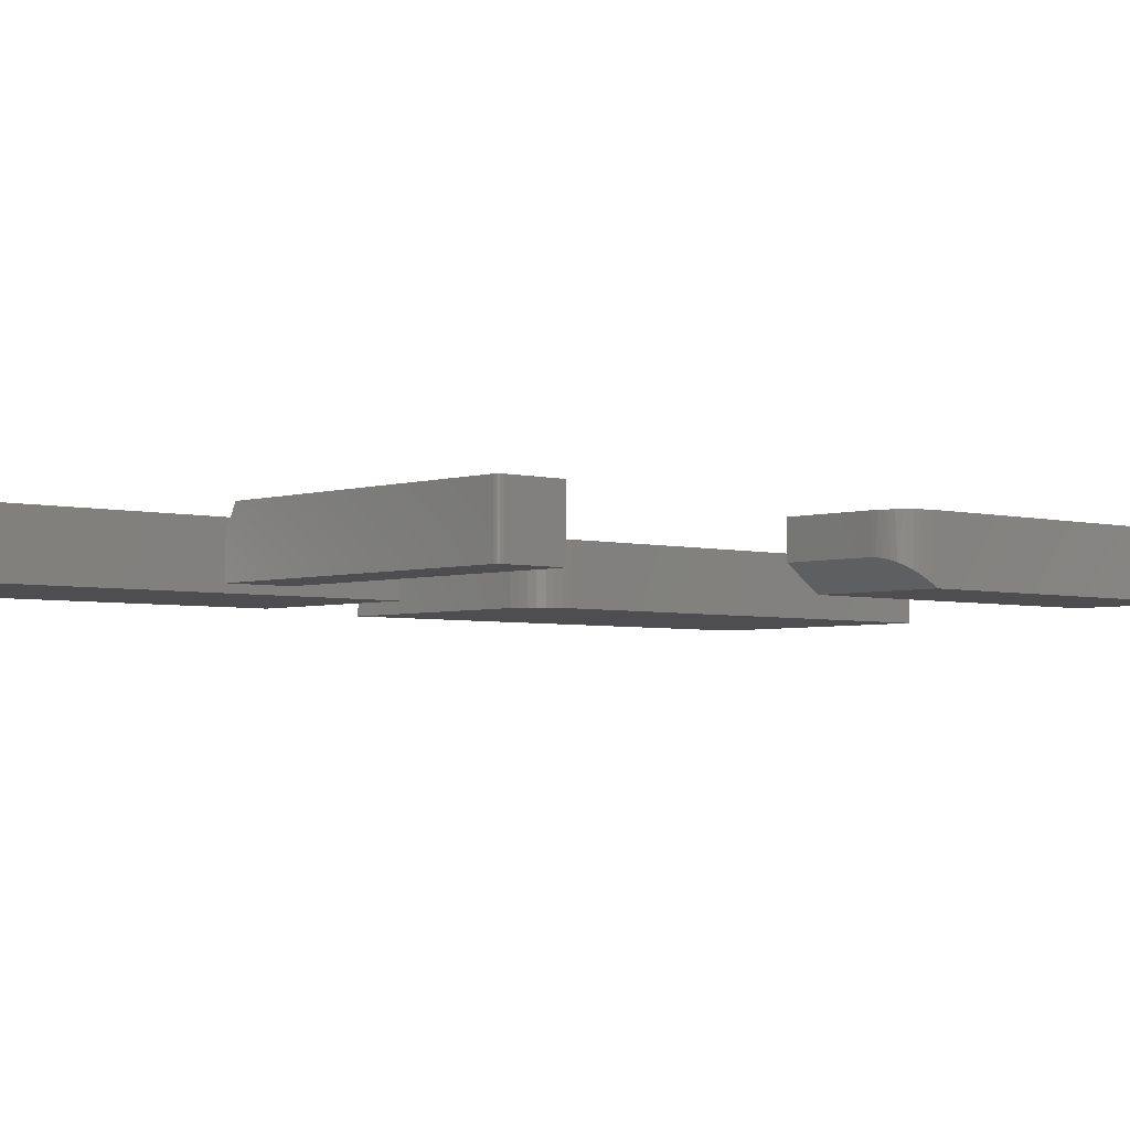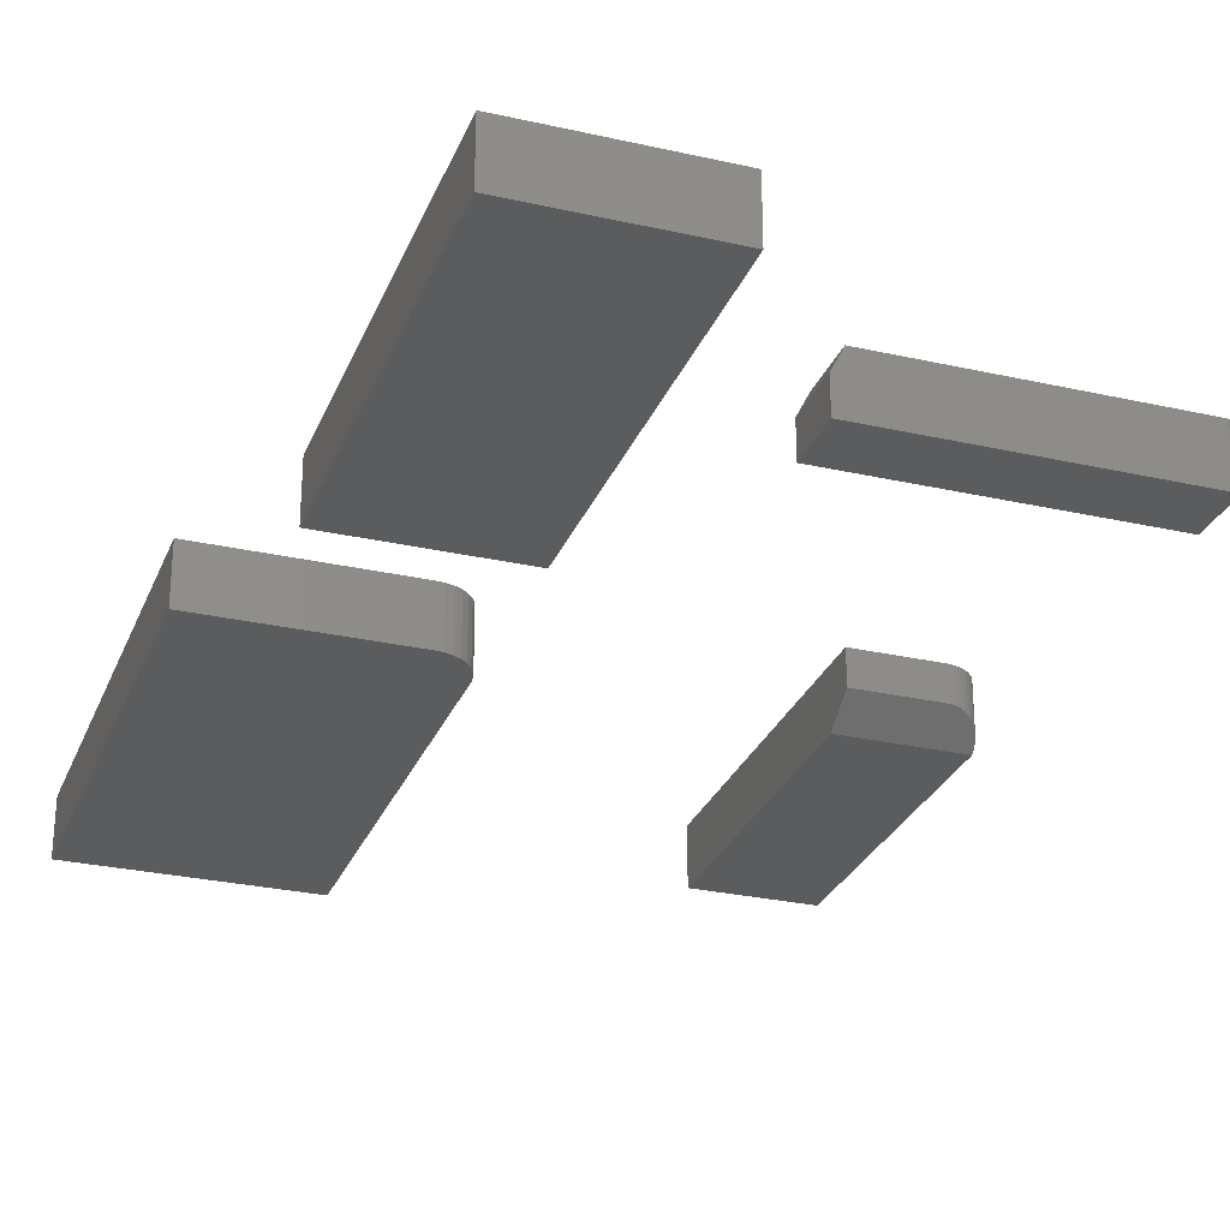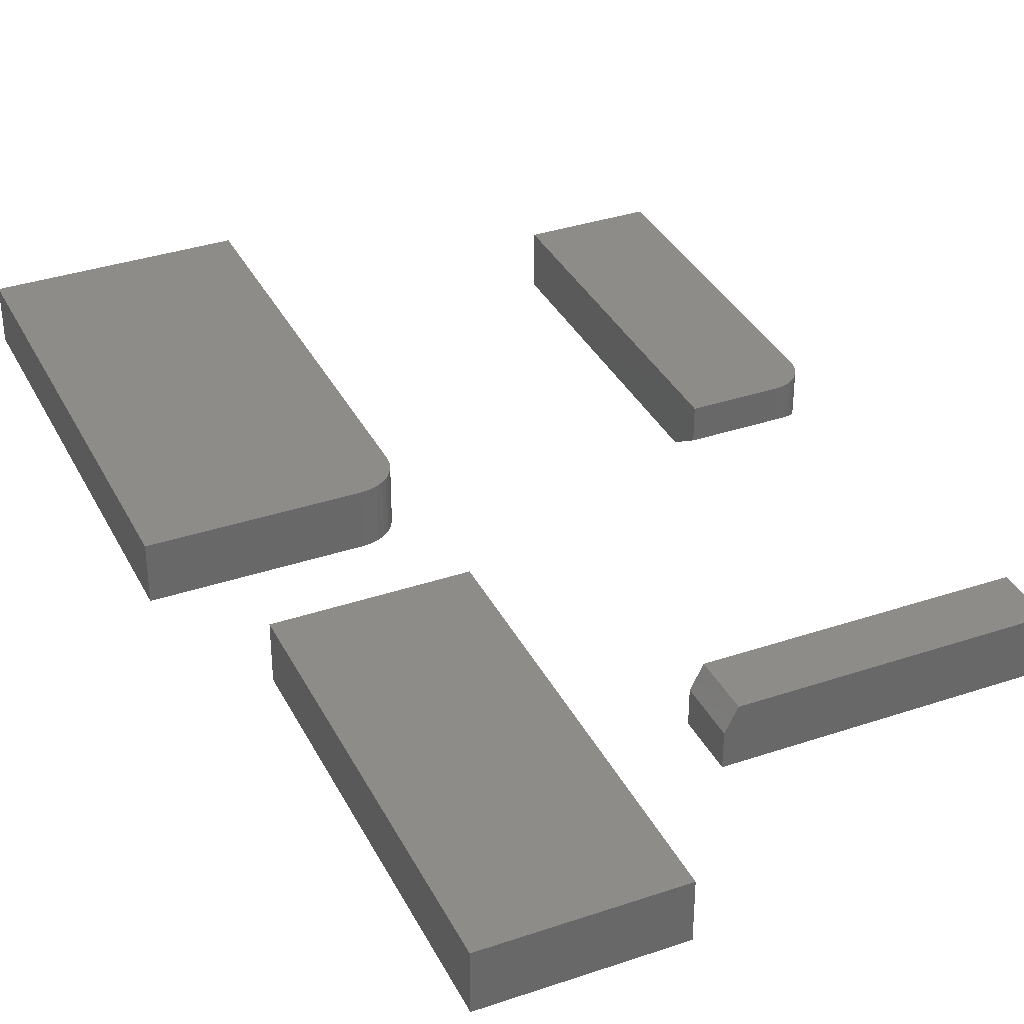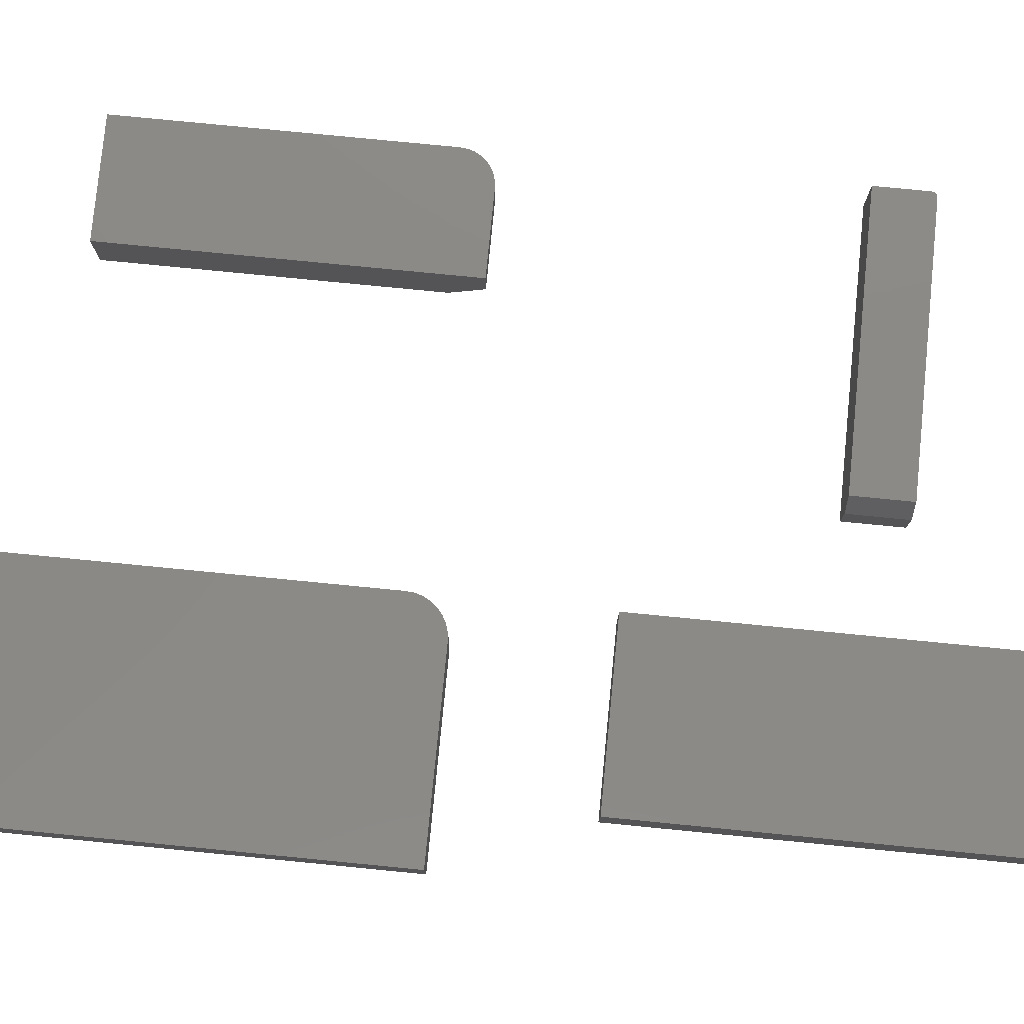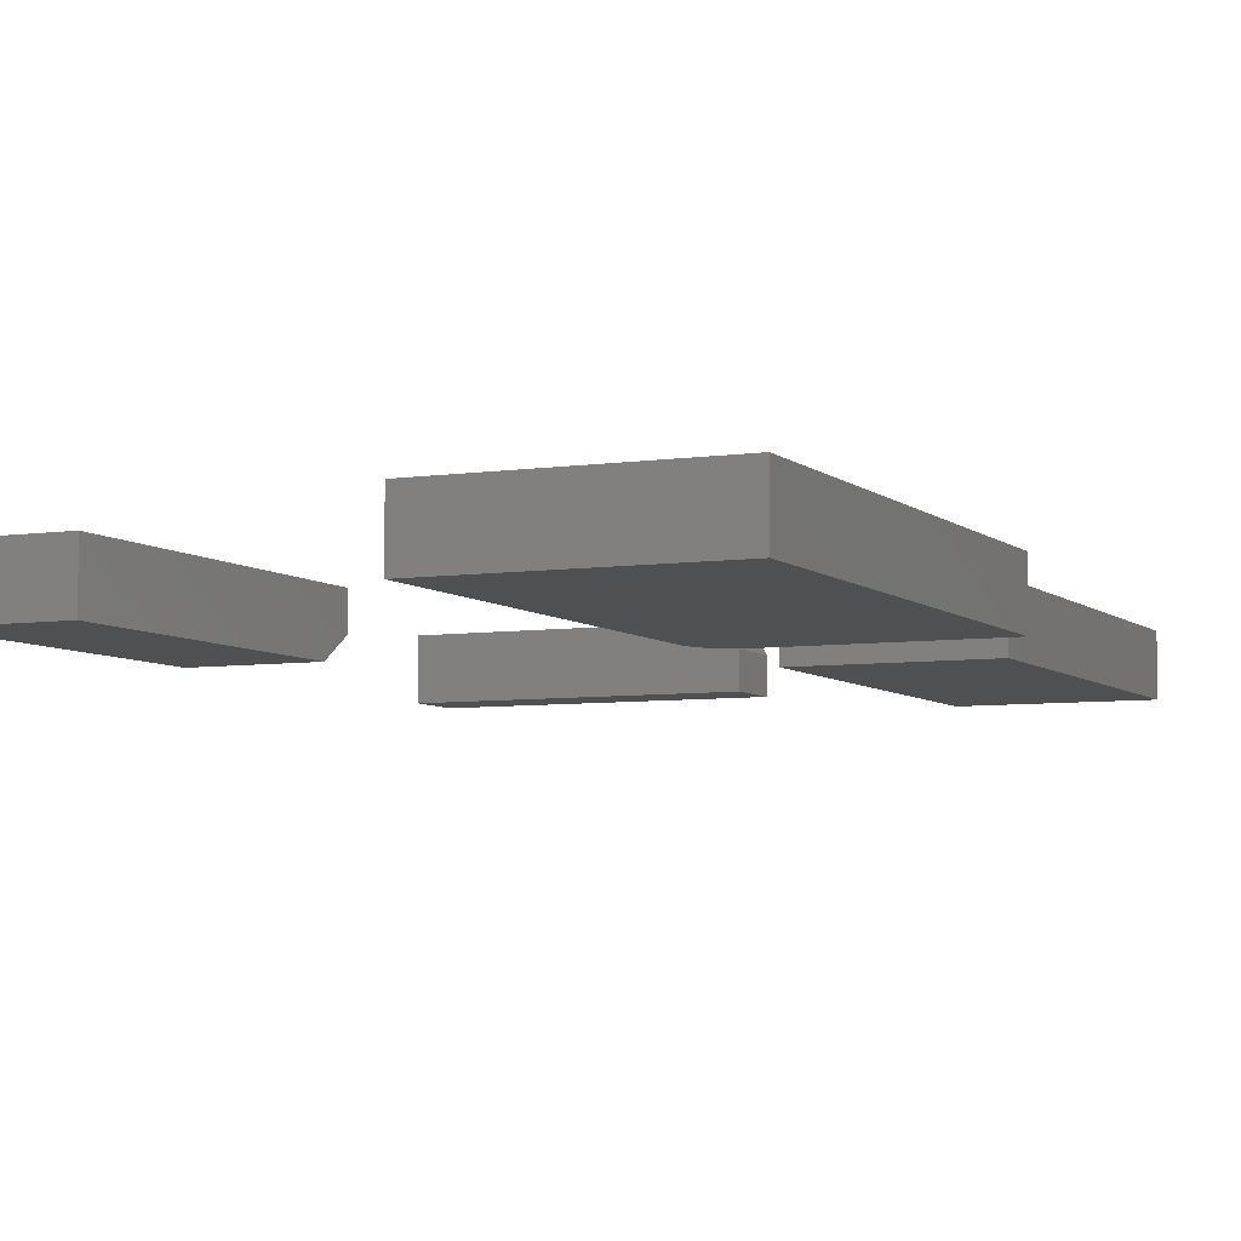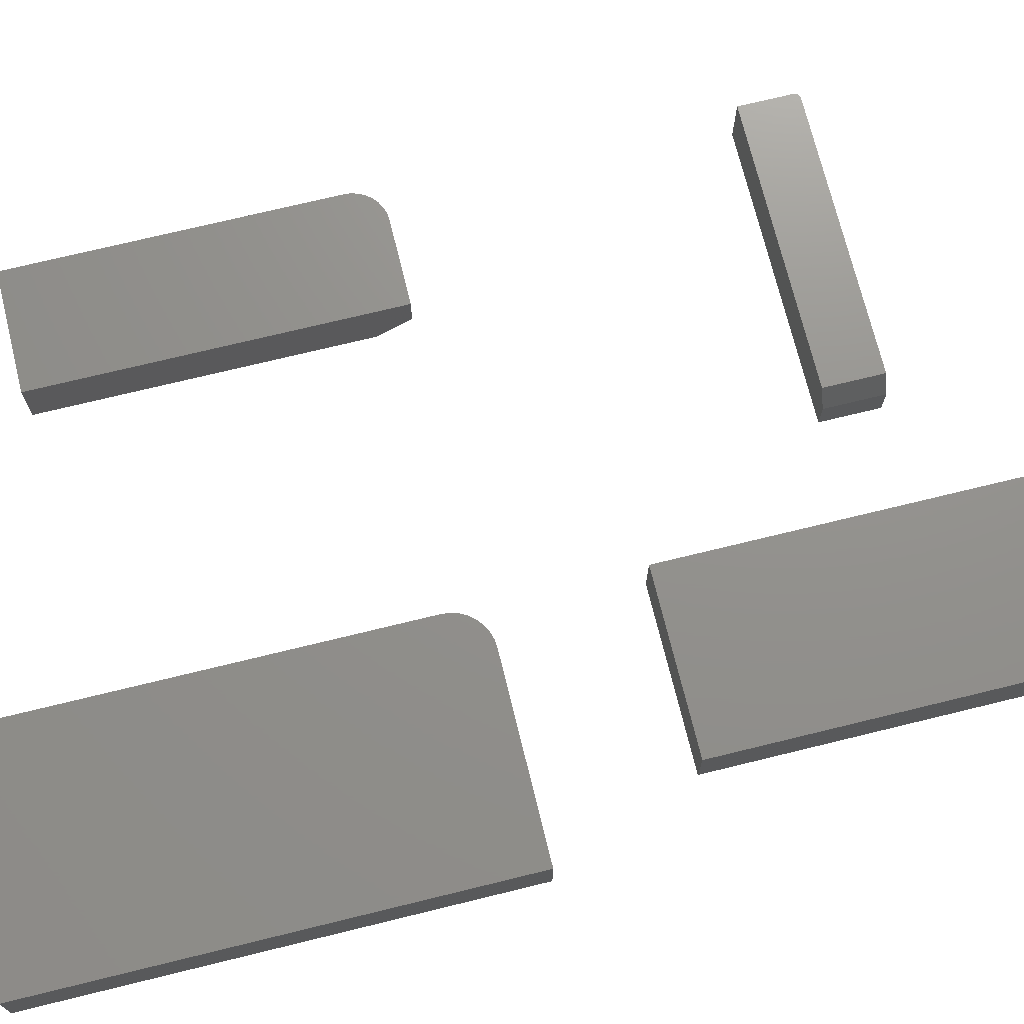
<metadata>
{"format":"stl","ext":"stl","renderer":"f3d","projection":"perspective","resolution":1024,"background":"white","views":[{"elev":-3.6,"azim":-132.3,"up":"+Y"},{"elev":-28.0,"azim":161.0,"up":"+Y"},{"elev":35.3,"azim":155.9,"up":"+Y"},{"elev":78.6,"azim":95.6,"up":"+Y"},{"elev":-6.0,"azim":24.4,"up":"+Y"},{"elev":71.9,"azim":76.2,"up":"+Y"}]}
</metadata>
<code>
# stl→obj: 85 verts, 154 faces
v 0 -0.07812 -0.75
v 0.2394 -0.07812 -0.75
v 3.396e-17 -0.07812 -0.1953
v 0.2394 -0.07812 -0.1953
v 0 0 -0.75
v 3.396e-17 6.158e-17 -0.1953
v 0.2394 -1.627e-33 -0.75
v 0.2394 6.158e-17 -0.1953
v -0.1641 5.135e-17 -0.4516
v -0.1641 4.25e-17 -0.5312
v -0.5391 8.674e-19 -0.5312
v -0.5406 7.148e-19 -0.5311
v -0.5421 6.015e-19 -0.5307
v -0.5434 5.317e-19 -0.5299
v -0.5446 5.081e-19 -0.529
v -0.5456 5.317e-19 -0.5278
v -0.5463 6.015e-19 -0.5264
v -0.5467 7.148e-19 -0.525
v -0.5469 8.674e-19 -0.5234
v -0.5469 8.847e-18 -0.4516
v -0.5391 -0.07812 -0.5312
v -0.1484 -0.07812 -0.5312
v -0.1484 -0.03125 -0.5312
v -0.1484 -0.07812 -0.4516
v -0.5469 -0.07812 -0.4516
v -0.5469 -0.07812 -0.5234
v -0.5467 -0.07812 -0.525
v -0.5463 -0.07812 -0.5264
v -0.5456 -0.07812 -0.5278
v -0.5446 -0.07812 -0.529
v -0.5434 -0.07812 -0.5299
v -0.5421 -0.07812 -0.5307
v -0.5406 -0.07812 -0.5311
v -0.1484 -0.03125 -0.4516
v -0.5384 -0.06024 0.02005
v -0.5467 -0.07524 0.04255
v -0.5448 -0.06903 0.03323
v -0.541 -0.06305 0.02426
v -0.5469 -0.07812 0.04688
v -0.5331 -0.05599 0.01367
v -0.5275 -0.05283 0.008938
v -0.5213 -0.05029 0.005117
v -0.5145 -0.04841 0.002305
v -0.5073 -0.04726 0.0005795
v -0.5 -0.04688 -2.87e-18
v -0.3863 -0.04688 -9.829e-18
v -0.3863 -0.07812 0.04688
v -0.5469 -0.07812 0.4766
v -0.5469 3.24e-33 0.4766
v -0.5469 3.187e-34 0.04688
v -0.5 5.204e-18 -2.87e-18
v -0.3863 1.782e-17 -9.829e-18
v -0.539 8.771e-19 0.02083
v -0.5433 3.961e-19 0.02894
v -0.5331 1.524e-18 0.01373
v -0.3863 1.782e-17 0.4766
v -0.546 1e-19 0.03773
v -0.5091 4.189e-18 0.0009007
v -0.5179 3.213e-18 0.003568
v -0.526 2.313e-18 0.0079
v -0.3863 -0.07812 0.4766
v 3.349e-18 -0.07812 0.05469
v 0.001051 -0.07812 0.04402
v 0.004163 -0.07812 0.03376
v 0.009217 -0.07812 0.0243
v 0.01602 -0.07812 0.01602
v 0.0243 -0.07812 0.009217
v 0.03376 -0.07812 0.004163
v 0.04402 -0.07812 0.001051
v 0.05469 -0.07812 -3.349e-18
v 0.3197 -0.07812 -1.958e-17
v 0.3197 -0.07812 0.6328
v 3.875e-17 -0.07812 0.6328
v 3.349e-18 0 0.05469
v 3.875e-17 0 0.6328
v 0.3197 0 0.6328
v 0.3197 0 -1.958e-17
v 0.05469 0 -3.349e-18
v 0.04402 0 0.001051
v 0.03376 0 0.004163
v 0.0243 0 0.009217
v 0.01602 0 0.01602
v 0.009217 0 0.0243
v 0.004163 0 0.03376
v 0.001051 0 0.04402
f 1 2 3
f 3 2 4
f 5 6 7
f 7 6 8
f 3 6 1
f 1 6 5
f 4 8 3
f 3 8 6
f 2 7 4
f 4 7 8
f 1 5 2
f 2 5 7
f 9 10 11
f 9 11 12
f 9 12 13
f 9 13 14
f 9 14 15
f 9 15 16
f 9 16 17
f 9 17 18
f 9 18 19
f 9 19 20
f 21 11 22
f 22 11 10
f 22 10 23
f 24 25 26
f 24 26 27
f 24 27 28
f 24 28 29
f 24 29 30
f 24 30 31
f 24 31 32
f 24 32 33
f 24 33 21
f 24 21 22
f 25 20 26
f 26 20 19
f 11 21 12
f 12 21 33
f 12 33 13
f 13 33 32
f 13 32 14
f 14 32 31
f 14 31 15
f 15 31 30
f 15 30 16
f 16 30 29
f 16 29 17
f 17 29 28
f 17 28 18
f 18 28 27
f 18 27 19
f 19 27 26
f 20 25 9
f 9 25 24
f 9 24 34
f 22 23 24
f 24 23 34
f 23 10 34
f 34 10 9
f 35 36 37
f 37 38 35
f 39 36 35
f 39 35 40
f 39 40 41
f 39 41 42
f 39 42 43
f 39 43 44
f 39 44 45
f 39 45 46
f 39 46 47
f 48 49 39
f 39 49 50
f 45 51 46
f 46 51 52
f 53 54 55
f 56 52 57
f 56 57 50
f 56 50 49
f 57 52 51
f 57 51 58
f 57 58 59
f 57 59 60
f 57 60 55
f 57 55 54
f 39 47 48
f 48 47 61
f 50 36 39
f 50 57 36
f 51 44 58
f 51 45 44
f 58 44 43
f 58 43 59
f 59 43 42
f 59 42 60
f 42 41 60
f 55 60 41
f 55 41 40
f 55 40 35
f 55 35 53
f 53 35 38
f 53 38 54
f 38 37 54
f 57 54 37
f 37 36 57
f 56 61 52
f 52 61 47
f 52 47 46
f 61 56 48
f 48 56 49
f 62 63 64
f 62 64 65
f 62 65 66
f 62 66 67
f 62 67 68
f 62 68 69
f 62 69 70
f 62 70 71
f 62 71 72
f 62 72 73
f 74 75 76
f 74 76 77
f 74 77 78
f 74 78 79
f 74 79 80
f 74 80 81
f 74 81 82
f 74 82 83
f 74 83 84
f 74 84 85
f 73 75 62
f 62 75 74
f 70 78 71
f 71 78 77
f 78 70 79
f 79 70 69
f 79 69 80
f 80 69 68
f 80 68 81
f 81 68 67
f 81 67 82
f 82 67 66
f 82 66 83
f 83 66 65
f 83 65 84
f 84 65 64
f 84 64 85
f 85 64 63
f 85 63 74
f 74 63 62
f 72 76 73
f 73 76 75
f 71 77 72
f 72 77 76

</code>
